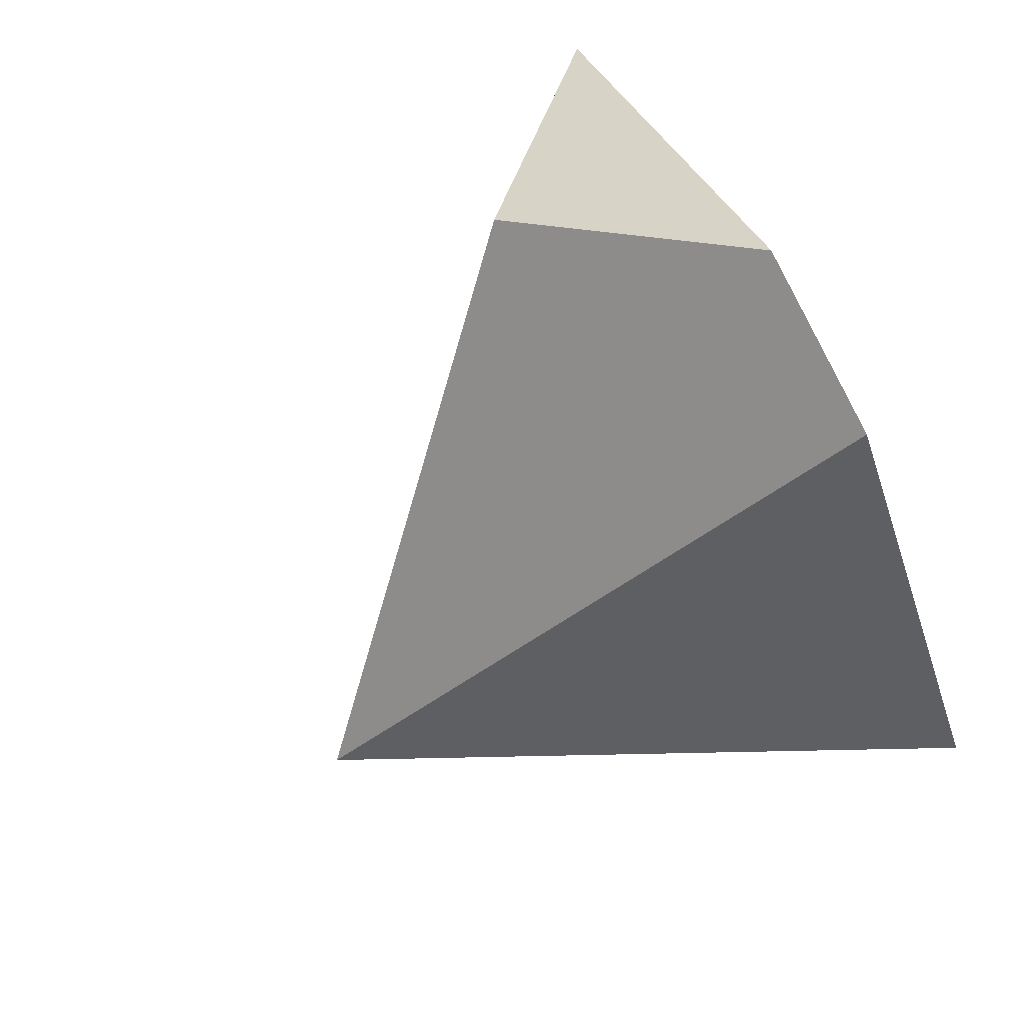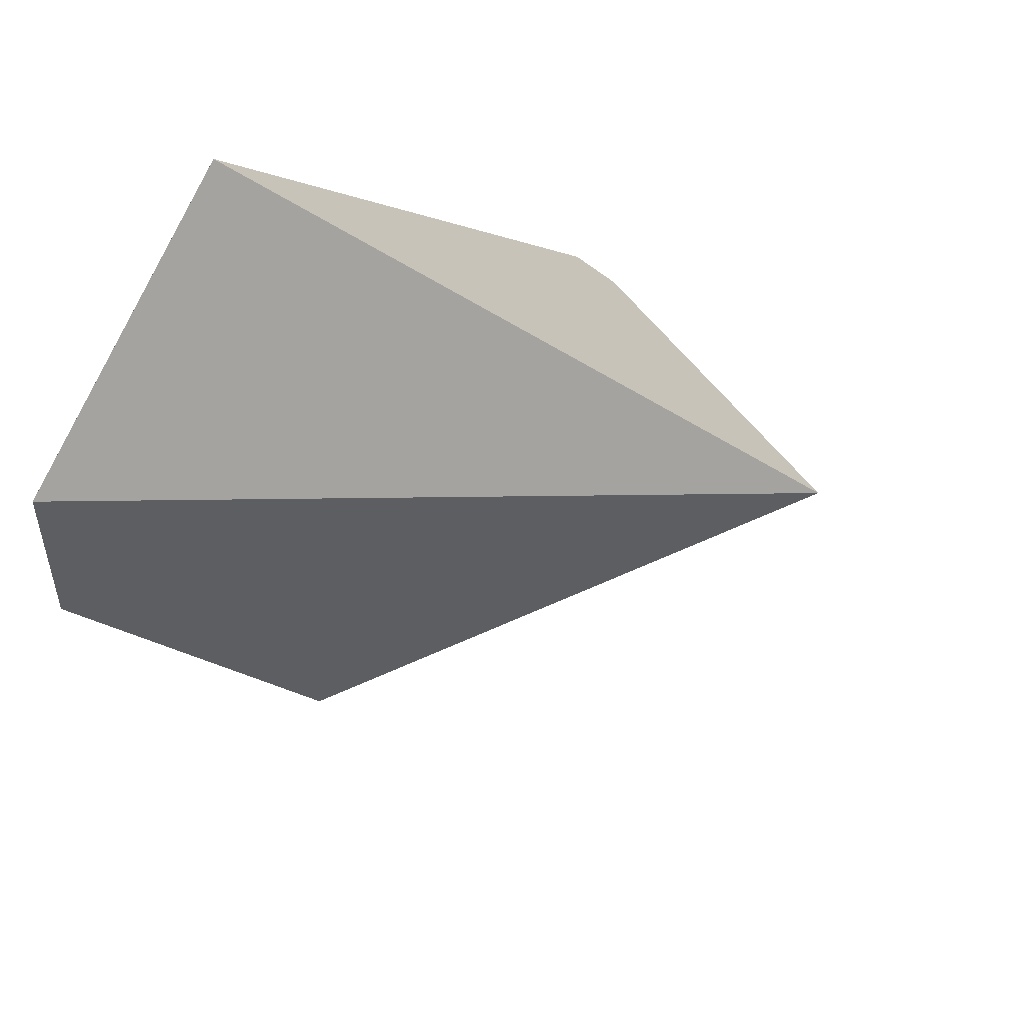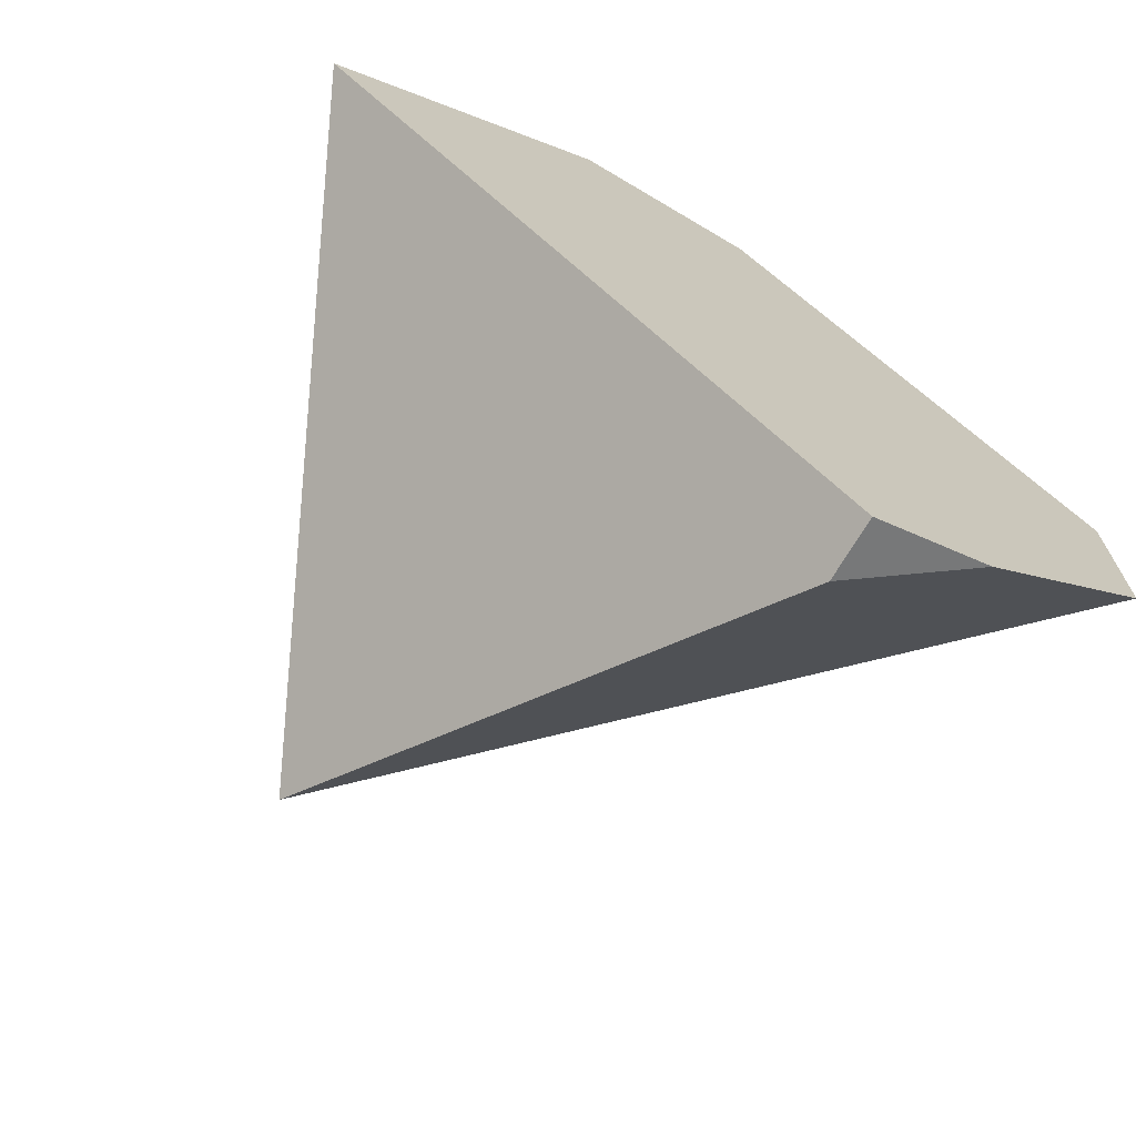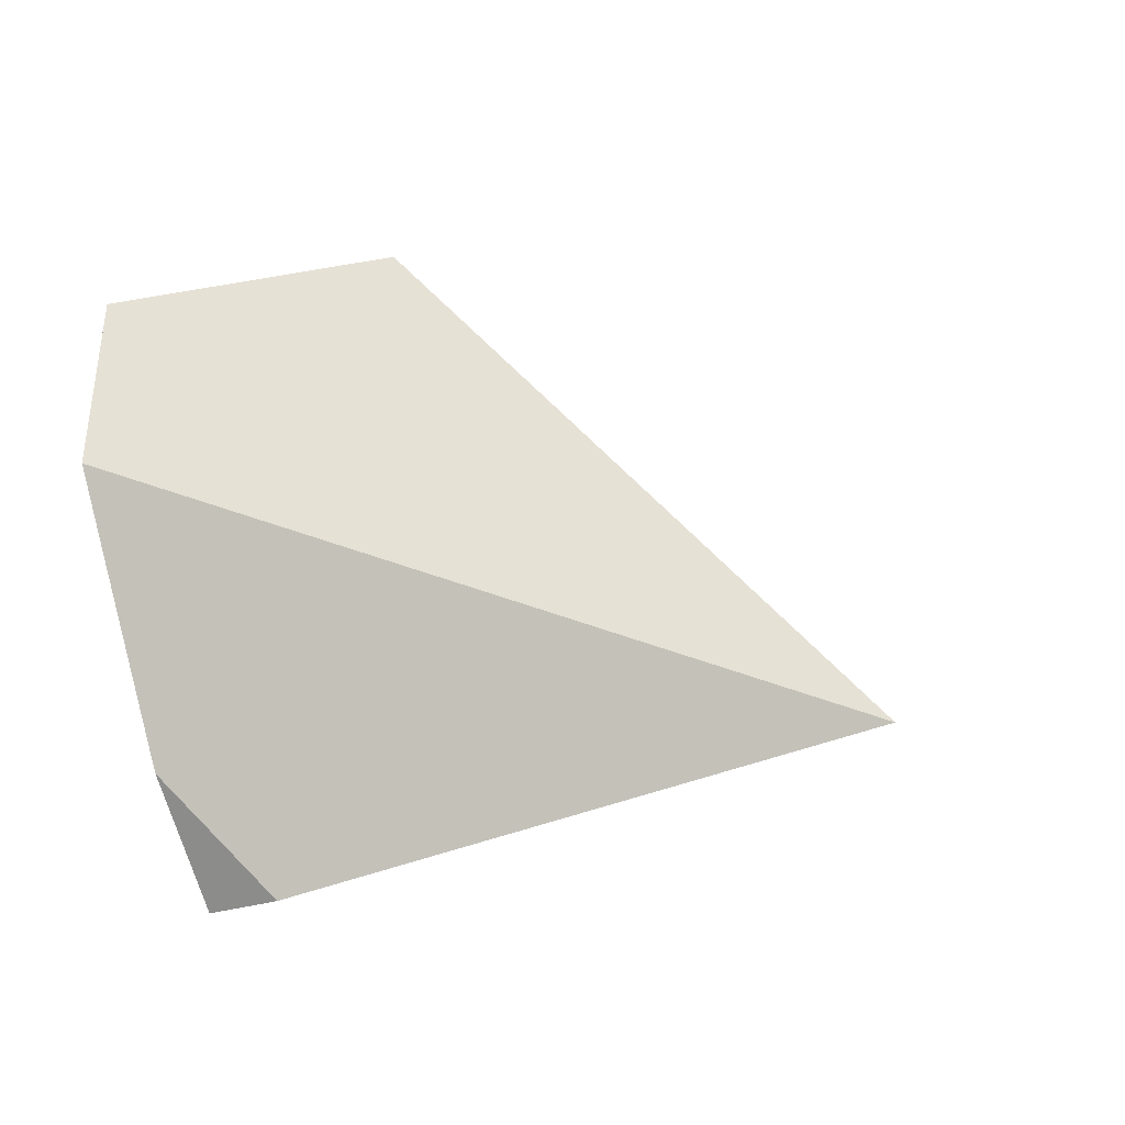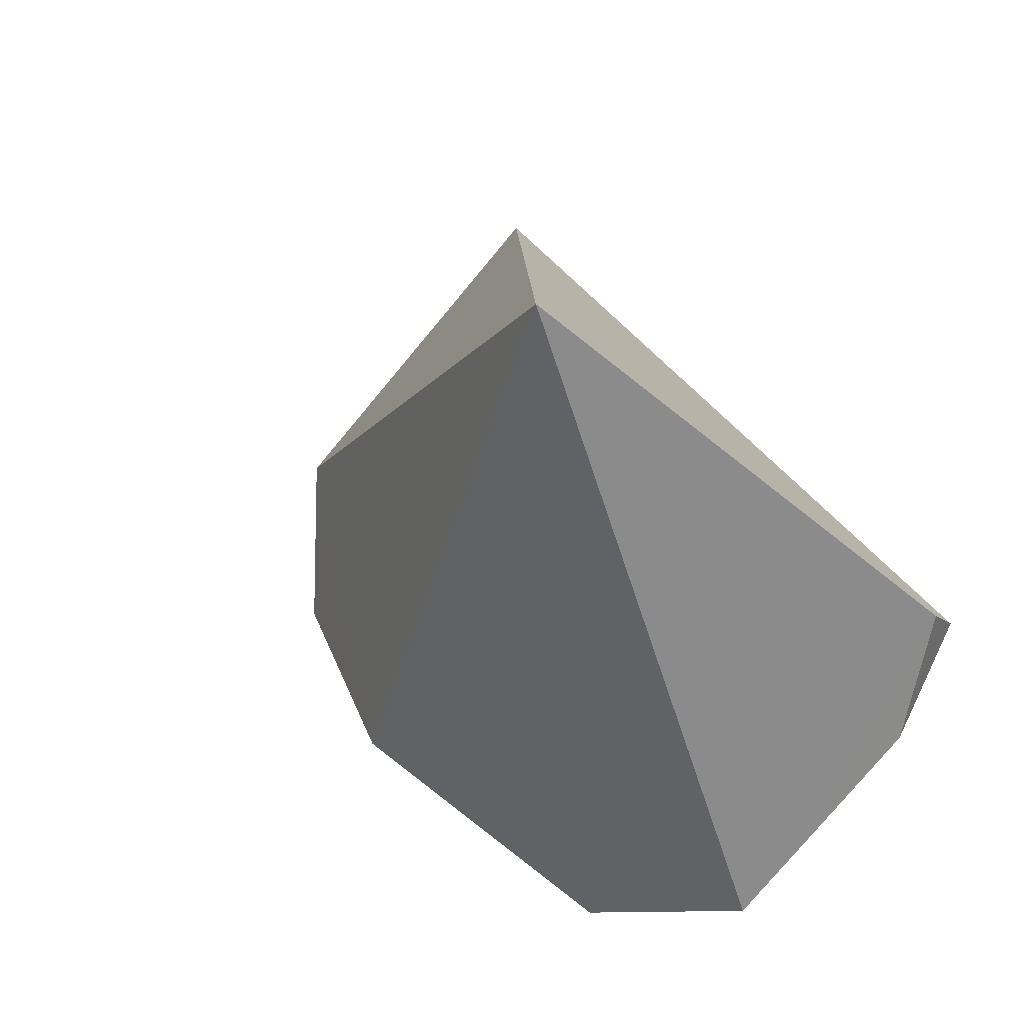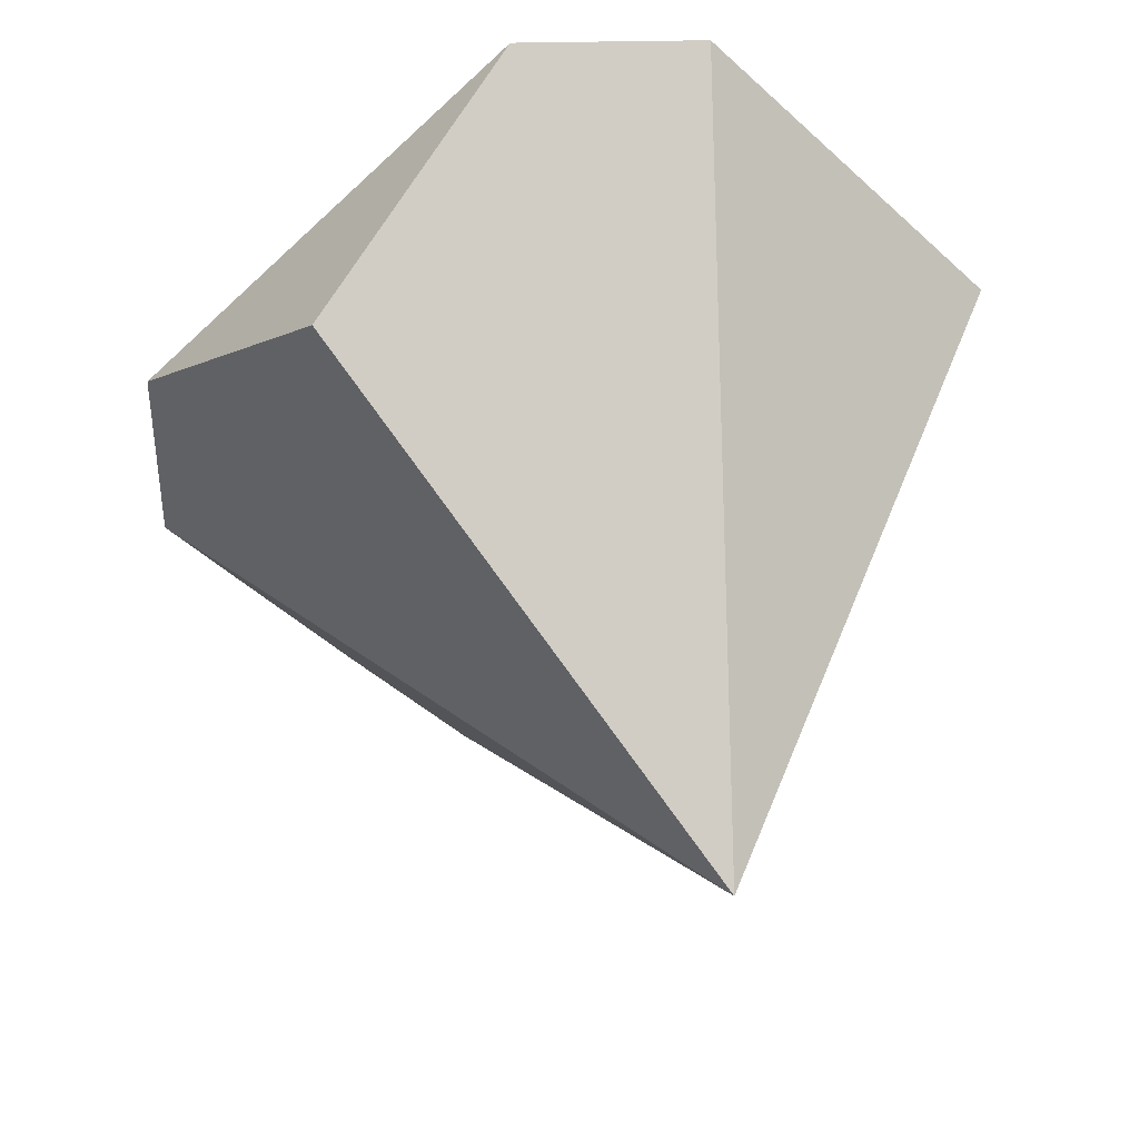
<metadata>
{"format":"obj","ext":"obj","renderer":"f3d","projection":"perspective","resolution":1024,"background":"white","views":[{"elev":79.6,"azim":-25.7,"up":"+Y"},{"elev":52.4,"azim":-135.8,"up":"+Z"},{"elev":-70.6,"azim":59.3,"up":"+Y"},{"elev":-40.1,"azim":-161.9,"up":"+Y"},{"elev":-11.1,"azim":-65.0,"up":"+Z"},{"elev":38.5,"azim":-91.7,"up":"+Y"}]}
</metadata>
<code>
o meDestruct_cell.016
v 0.002717 1.085 -0.000801
v 0.8892 0.642 -0.445
v 0.667 1.751 -0.6657
v 1 2.083 -0.3333
v 1 1.418 -0.9986
v 1 2.083 -0.08762
v 1 2.083 -0.000587
v 1 1.585 0.4986
v 1 0.642 -0.4449
v 1 0.7523 -0.6651
v 1 0.9465 -0.86
v 1 1.085 -0.9982
v 1 1.355 -0.9986
v 1 2.083 -0.08762
v 1 2.083 -0.000587
v 1 1.585 0.4986
v 1 0.642 -0.4449
v 1 1.418 -0.9986
v 1 1.355 -0.9986
v 1 0.7523 -0.6651
v 1 0.9465 -0.86
v 1 2.083 -0.3333
v 1 1.085 -0.9982
f 3 22 18
f 3 14 22
f 3 15 14
f 1 16 15
f 2 20 17
f 2 21 20
f 1 21 2
f 18 23 1
f 2 16 1
f 6 10 12
f 3 1 15
f 1 23 21
f 1 3 18
f 18 19 23
f 2 17 16
f 12 13 5
f 5 4 6
f 6 7 8
f 8 9 10
f 10 11 12
f 12 5 6
f 6 8 10

</code>
